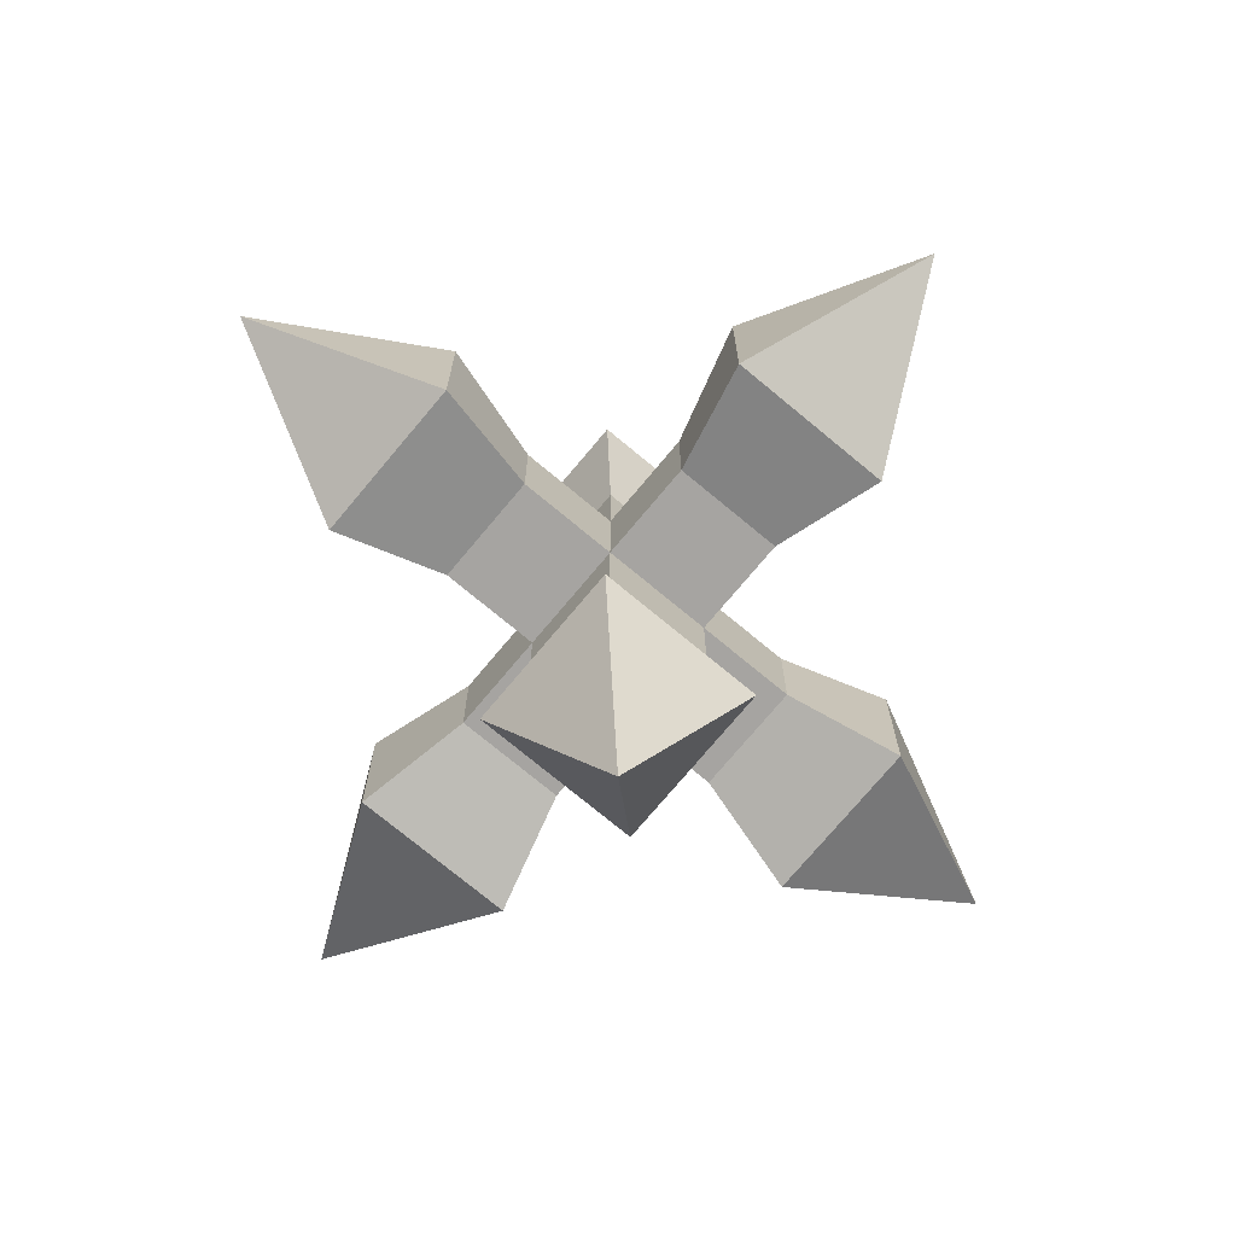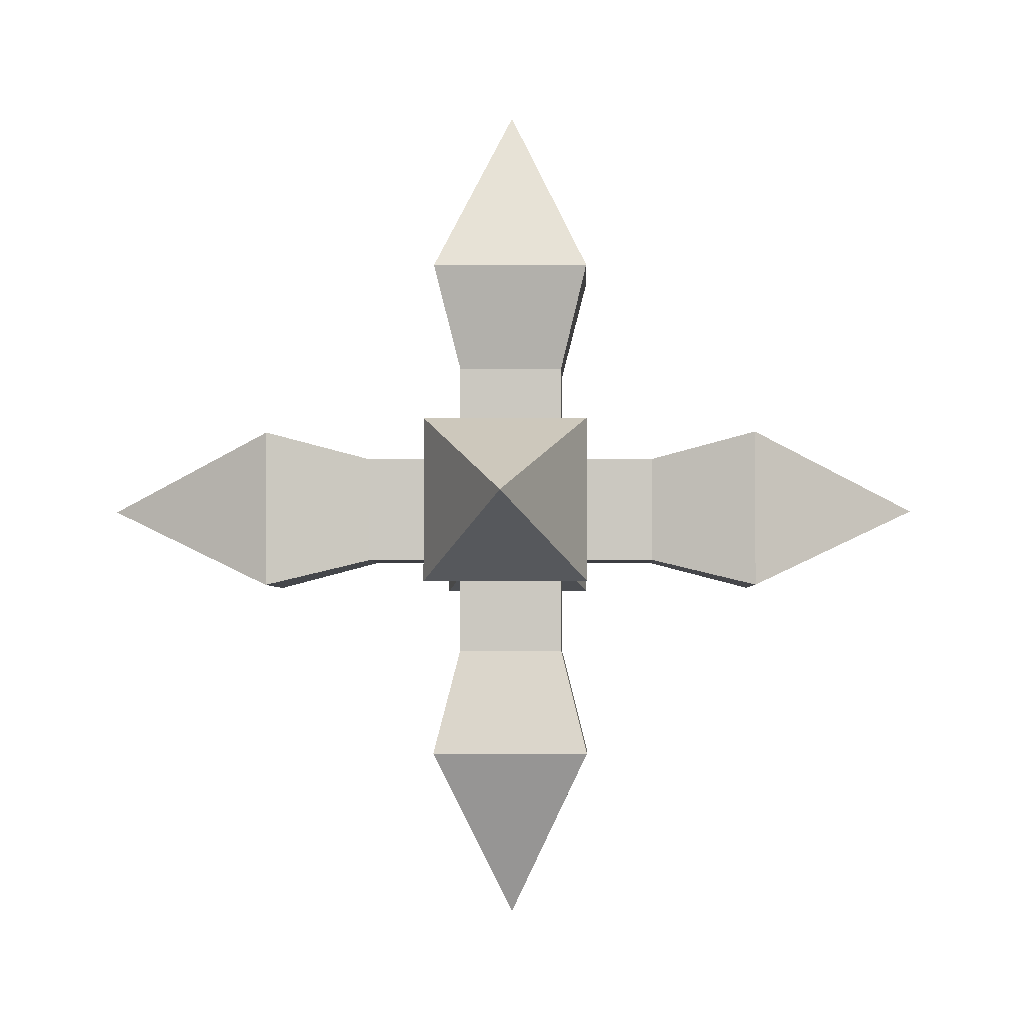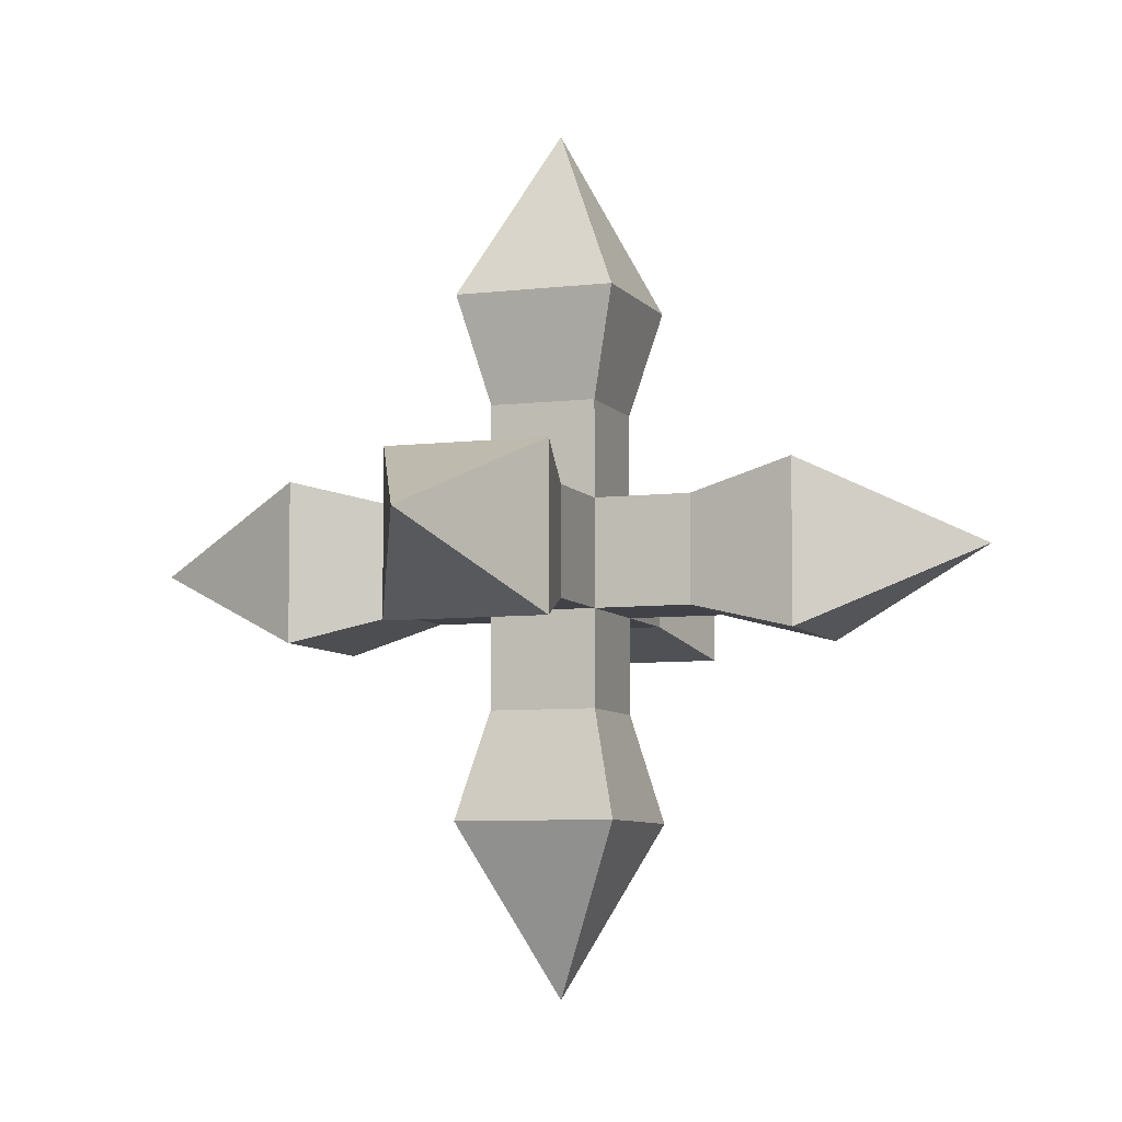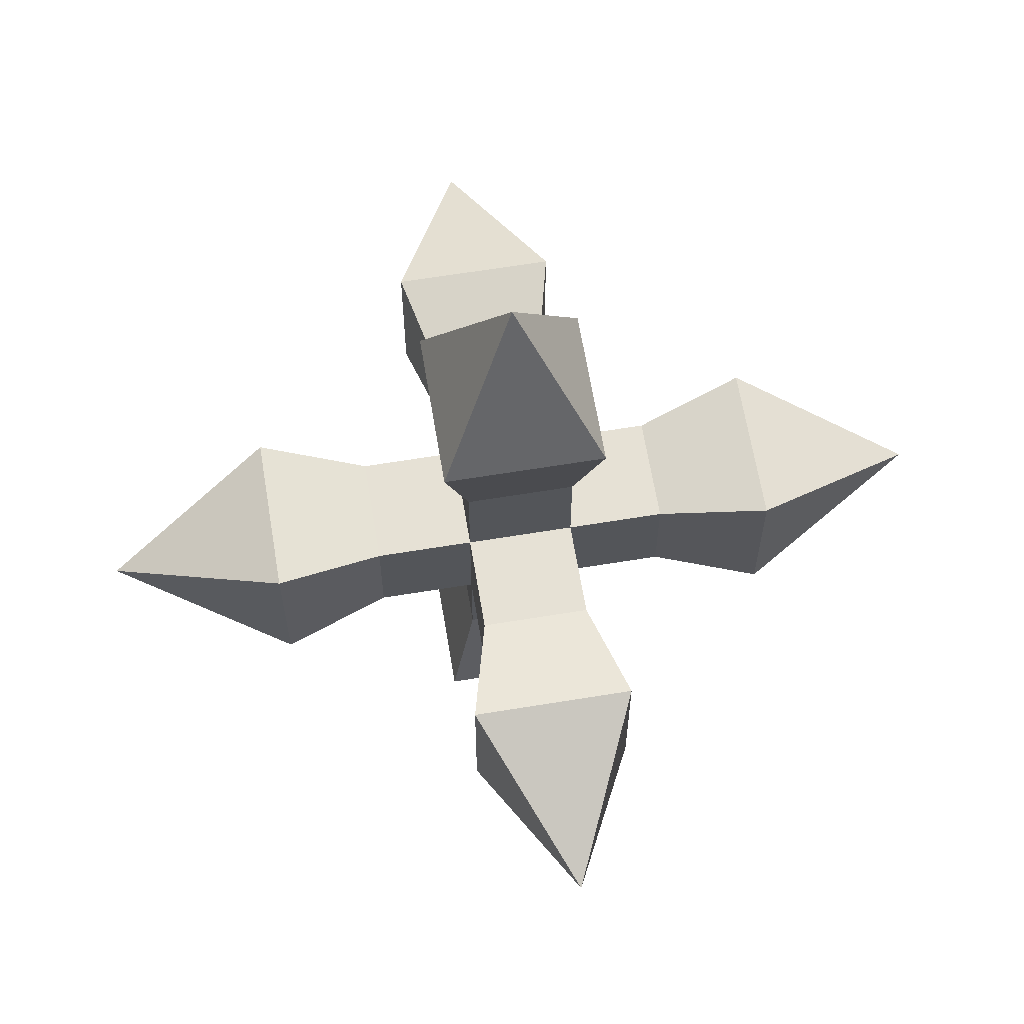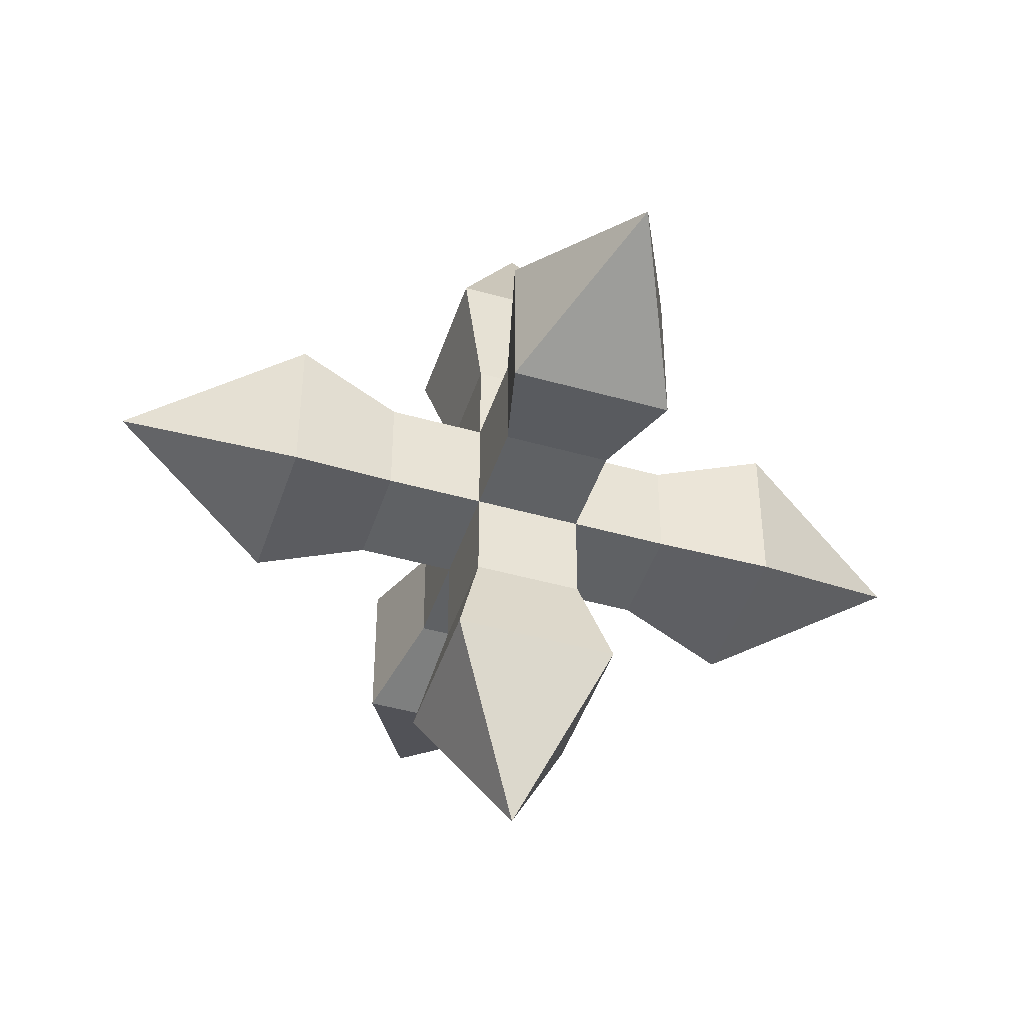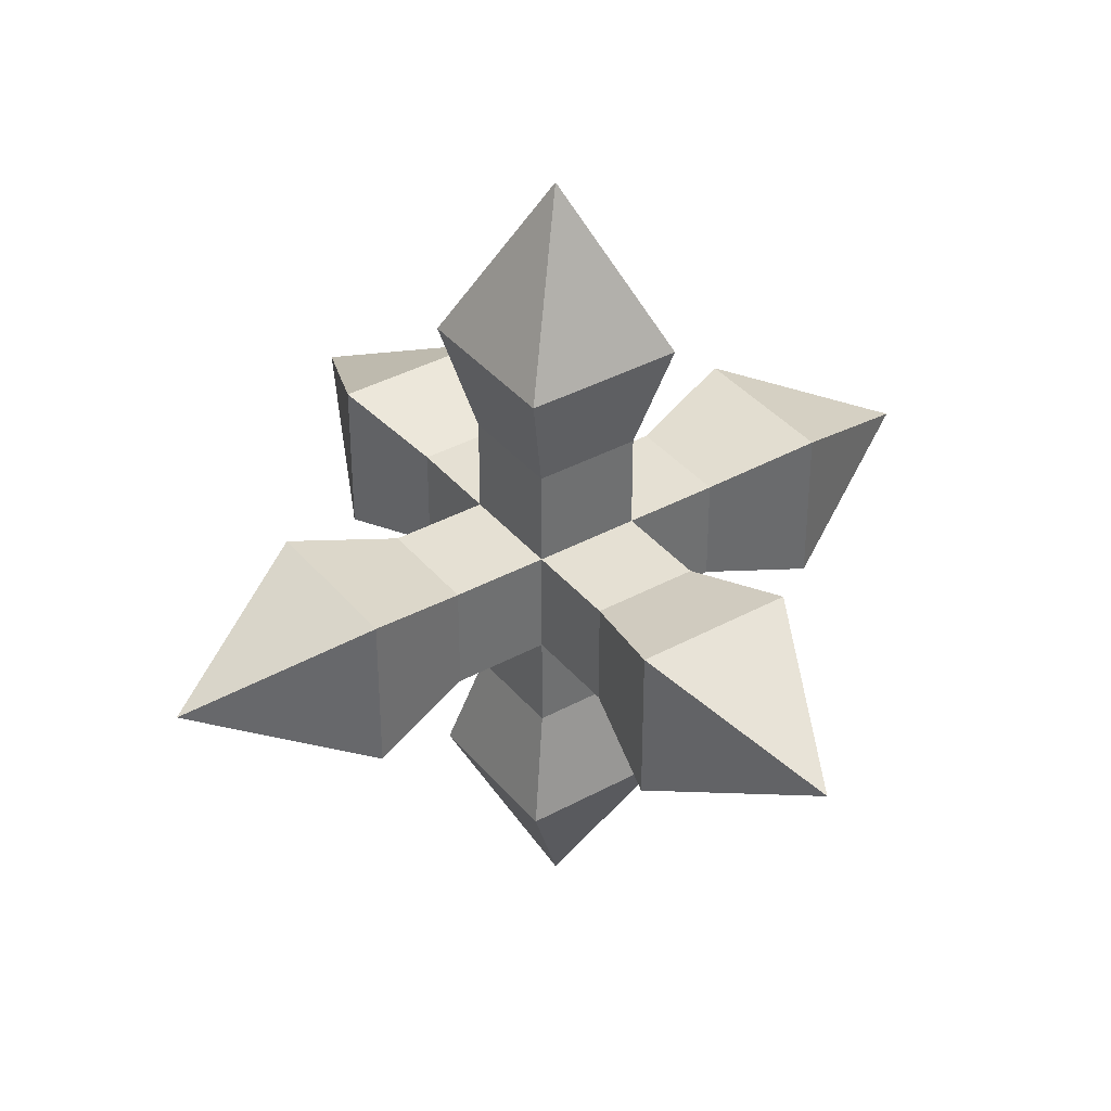
<metadata>
{"format":"obj","ext":"obj","renderer":"f3d","projection":"perspective","resolution":1024,"background":"white","views":[{"elev":-73.5,"azim":-39.8,"up":"+Y"},{"elev":-2.8,"azim":91.5,"up":"+Y"},{"elev":-6.8,"azim":-160.3,"up":"+Y"},{"elev":64.1,"azim":170.6,"up":"+Y"},{"elev":-45.9,"azim":-108.0,"up":"+Z"},{"elev":38.0,"azim":145.2,"up":"+Z"}]}
</metadata>
<code>
o Cube
v 0.125 0.35 -0.125
v 0.5 -0.125 -0.125
v 0.125 0.35 0.125
v 0.5 -0.125 0.125
v -0.125 0.35 -0.125
v -0.125 -0.125 -0.5
v -0.125 0.35 0.125
v -0.125 -0.125 0.5
v 0.5 0.125 0.125
v -0.125 0.125 0.5
v 0.5 0.125 -0.125
v -0.125 0.125 -0.5
v 0.125 0.125 -0.5
v 0.125 -0.125 -0.5
v 0.125 0.125 0.5
v 0.125 -0.125 0.5
v 0.125 -0.5 -0.125
v -0.35 -0.125 -0.125
v 0.125 0.125 -0.125
v -0.35 0.125 -0.125
v -0.35 -0.125 0.125
v -0.35 0.125 0.125
v 0.125 0.125 0.125
v 0.125 -0.5 0.125
v -0.125 -0.5 -0.125
v -0.125 -0.5 0.125
v -0.125 0.125 0.125
v -0.125 0.125 -0.125
v -0.125 -0.125 -0.125
v -0.125 -0.125 0.125
v 0.125 -0.125 -0.125
v 0.125 -0.125 0.125
v 0.35 0.125 -0.125
v 0.35 -0.125 -0.125
v 0.35 0.125 0.125
v 0.35 -0.125 0.125
v 0.125 -0.125 -0.35
v -0.125 -0.125 -0.35
v 0.125 0.125 -0.35
v -0.125 0.125 -0.35
v -0.125 -0.125 0.35
v -0.125 0.125 0.35
v 0.125 0.125 0.35
v 0.125 -0.125 0.35
v -0.125 -0.35 -0.125
v -0.125 -0.35 0.125
v 0.125 -0.35 -0.125
v 0.125 -0.35 0.125
v -0.1875 -0.1875 0.6
v -0.1875 0.1875 0.6
v 0.1875 0.1875 0.6
v 0.1875 -0.1875 0.6
v 0 0 1
v 0.6 0.1875 -0.1875
v 0.6 -0.1875 -0.1875
v 0.6 0.1875 0.1875
v 0.6 -0.1875 0.1875
v 1 0 0
v 0.1875 -0.1875 -0.6
v -0.1875 -0.1875 -0.6
v 0.1875 0.1875 -0.6
v -0.1875 0.1875 -0.6
v 0 0 -1
v -0.6 -0.1875 -0.1875
v -0.6 -0.1875 0.1875
v -0.6 0.1875 0.1875
v -0.6 0.1875 -0.1875
v -1 0 0
v 0.1875 0.6 0.1875
v -0.1875 0.6 0.1875
v 0.1875 0.6 -0.1875
v -0.1875 0.6 -0.1875
v 0 1 0
v -0.1875 -0.6 -0.1875
v -0.1875 -0.6 0.1875
v 0.1875 -0.6 -0.1875
v 0.1875 -0.6 0.1875
v 0 -1 0
f 5 7 70 72
f 10 8 41 42
f 22 20 67 66
f 9 4 36 35
f 14 6 38 37
f 2 11 33 34
f 3 7 27 23
f 1 3 23 19
f 7 5 28 27
f 5 1 19 28
f 11 2 31 19
f 4 9 23 32
f 9 11 19 23
f 2 4 32 31
f 6 14 31 29
f 14 13 19 31
f 12 6 29 28
f 13 12 28 19
f 8 10 27 30
f 15 16 32 23
f 10 15 23 27
f 16 8 30 32
f 21 18 29 30
f 22 21 30 27
f 18 20 28 29
f 20 22 27 28
f 25 26 30 29
f 17 25 29 31
f 26 24 32 30
f 24 17 31 32
f 44 43 51 52
f 48 46 75 77
f 36 34 55 57
f 40 39 61 62
f 13 14 37 39
f 11 9 35 33
f 16 15 43 44
f 26 25 45 46
f 6 12 40 38
f 4 2 34 36
f 15 10 42 43
f 25 17 47 45
f 12 13 39 40
f 8 16 44 41
f 24 26 46 48
f 17 24 48 47
f 51 50 53
f 43 42 50 51
f 42 41 49 50
f 41 44 52 49
f 50 49 53
f 49 52 53
f 52 51 53
f 57 55 58
f 35 36 57 56
f 33 35 56 54
f 34 33 54 55
f 56 57 58
f 54 56 58
f 55 54 58
f 60 62 63
f 39 37 59 61
f 38 40 62 60
f 37 38 60 59
f 59 60 63
f 62 61 63
f 61 59 63
f 67 64 68
f 21 22 66 65
f 20 18 64 67
f 18 21 65 64
f 64 65 68
f 66 67 68
f 65 66 68
f 71 72 73
f 7 3 69 70
f 1 5 72 71
f 3 1 71 69
f 69 71 73
f 72 70 73
f 70 69 73
f 75 74 78
f 46 45 74 75
f 47 48 77 76
f 45 47 76 74
f 76 77 78
f 74 76 78
f 77 75 78

</code>
